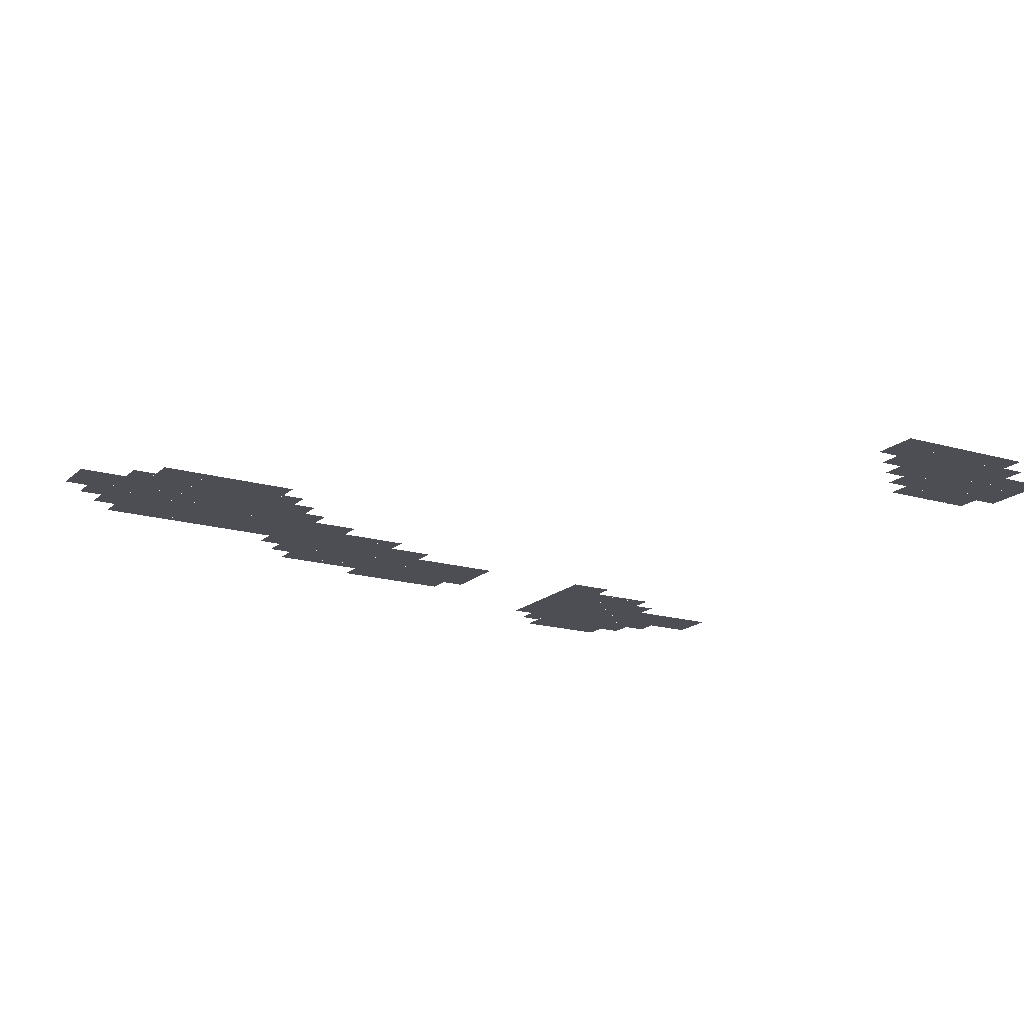
<metadata>
{"format":"obj","ext":"obj","renderer":"f3d","projection":"perspective","resolution":1024,"background":"white","views":[{"elev":-17.4,"azim":-120.3,"up":"+Z"}]}
</metadata>
<code>
v -1184 -96 -0.075
v -1216 -96 -0.075
v -1216 -64 -0.075
v -1184 -64 -0.075
v -1216 -96 -0.075
v -1248 -96 -0.075
v -1248 -64 -0.075
v -1216 -64 -0.075
v -1152 -128 -0.1
v -1184 -128 -0.1
v -1184 -96 -0.1
v -1152 -96 -0.1
v -1184 -128 -0.1
v -1216 -128 -0.1
v -1216 -96 -0.1
v -1184 -96 -0.1
v -1216 -128 -0.1
v -1248 -128 -0.1
v -1248 -96 -0.1
v -1216 -96 -0.1
v -1120 -160 -0.125
v -1152 -160 -0.125
v -1152 -128 -0.125
v -1120 -128 -0.125
v -1152 -160 -0.125
v -1184 -160 -0.125
v -1184 -128 -0.125
v -1152 -128 -0.125
v -1184 -160 -0.125
v -1216 -160 -0.125
v -1216 -128 -0.125
v -1184 -128 -0.125
v -1216 -160 -0.125
v -1248 -160 -0.125
v -1248 -128 -0.125
v -1216 -128 -0.125
v -1248 -160 -0.125
v -1280 -160 -0.125
v -1280 -128 -0.125
v -1248 -128 -0.125
v -1088 -192 -0.15
v -1120 -192 -0.15
v -1120 -160 -0.15
v -1088 -160 -0.15
v -1120 -192 -0.15
v -1152 -192 -0.15
v -1152 -160 -0.15
v -1120 -160 -0.15
v -1152 -192 -0.15
v -1184 -192 -0.15
v -1184 -160 -0.15
v -1152 -160 -0.15
v -1184 -192 -0.15
v -1216 -192 -0.15
v -1216 -160 -0.15
v -1184 -160 -0.15
v -1216 -192 -0.15
v -1248 -192 -0.15
v -1248 -160 -0.15
v -1216 -160 -0.15
v -1248 -192 -0.15
v -1280 -192 -0.15
v -1280 -160 -0.15
v -1248 -160 -0.15
v -1280 -192 -0.15
v -1312 -192 -0.15
v -1312 -160 -0.15
v -1280 -160 -0.15
v -1088 -224 -0.175
v -1120 -224 -0.175
v -1120 -192 -0.175
v -1088 -192 -0.175
v -1120 -224 -0.175
v -1152 -224 -0.175
v -1152 -192 -0.175
v -1120 -192 -0.175
v -1152 -224 -0.175
v -1184 -224 -0.175
v -1184 -192 -0.175
v -1152 -192 -0.175
v -1184 -224 -0.175
v -1216 -224 -0.175
v -1216 -192 -0.175
v -1184 -192 -0.175
v -1216 -224 -0.175
v -1248 -224 -0.175
v -1248 -192 -0.175
v -1216 -192 -0.175
v -1248 -224 -0.175
v -1280 -224 -0.175
v -1280 -192 -0.175
v -1248 -192 -0.175
v -1280 -224 -0.175
v -1312 -224 -0.175
v -1312 -192 -0.175
v -1280 -192 -0.175
v -1088 -256 -0.2
v -1120 -256 -0.2
v -1120 -224 -0.2
v -1088 -224 -0.2
v -1120 -256 -0.2
v -1152 -256 -0.2
v -1152 -224 -0.2
v -1120 -224 -0.2
v -1152 -256 -0.2
v -1184 -256 -0.2
v -1184 -224 -0.2
v -1152 -224 -0.2
v -1184 -256 -0.2
v -1216 -256 -0.2
v -1216 -224 -0.2
v -1184 -224 -0.2
v -1216 -256 -0.2
v -1248 -256 -0.2
v -1248 -224 -0.2
v -1216 -224 -0.2
v -1248 -256 -0.2
v -1280 -256 -0.2
v -1280 -224 -0.2
v -1248 -224 -0.2
v -1280 -256 -0.2
v -1312 -256 -0.2
v -1312 -224 -0.2
v -1280 -224 -0.2
v -1088 -288 -0.225
v -1120 -288 -0.225
v -1120 -256 -0.225
v -1088 -256 -0.225
v -1120 -288 -0.225
v -1152 -288 -0.225
v -1152 -256 -0.225
v -1120 -256 -0.225
v -1152 -288 -0.225
v -1184 -288 -0.225
v -1184 -256 -0.225
v -1152 -256 -0.225
v -1184 -288 -0.225
v -1216 -288 -0.225
v -1216 -256 -0.225
v -1184 -256 -0.225
v -1216 -288 -0.225
v -1248 -288 -0.225
v -1248 -256 -0.225
v -1216 -256 -0.225
v -1248 -288 -0.225
v -1280 -288 -0.225
v -1280 -256 -0.225
v -1248 -256 -0.225
v -1280 -288 -0.225
v -1312 -288 -0.225
v -1312 -256 -0.225
v -1280 -256 -0.225
v -1088 -320 -0.25
v -1120 -320 -0.25
v -1120 -288 -0.25
v -1088 -288 -0.25
v -1120 -320 -0.25
v -1152 -320 -0.25
v -1152 -288 -0.25
v -1120 -288 -0.25
v -1152 -320 -0.25
v -1184 -320 -0.25
v -1184 -288 -0.25
v -1152 -288 -0.25
v -1184 -320 -0.25
v -1216 -320 -0.25
v -1216 -288 -0.25
v -1184 -288 -0.25
v -1216 -320 -0.25
v -1248 -320 -0.25
v -1248 -288 -0.25
v -1216 -288 -0.25
v -1248 -320 -0.25
v -1280 -320 -0.25
v -1280 -288 -0.25
v -1248 -288 -0.25
v -1280 -320 -0.25
v -1312 -320 -0.25
v -1312 -288 -0.25
v -1280 -288 -0.25
v -1088 -352 -0.275
v -1120 -352 -0.275
v -1120 -320 -0.275
v -1088 -320 -0.275
v -1120 -352 -0.275
v -1152 -352 -0.275
v -1152 -320 -0.275
v -1120 -320 -0.275
v -1152 -352 -0.275
v -1184 -352 -0.275
v -1184 -320 -0.275
v -1152 -320 -0.275
v -1184 -352 -0.275
v -1216 -352 -0.275
v -1216 -320 -0.275
v -1184 -320 -0.275
v -1216 -352 -0.275
v -1248 -352 -0.275
v -1248 -320 -0.275
v -1216 -320 -0.275
v -1248 -352 -0.275
v -1280 -352 -0.275
v -1280 -320 -0.275
v -1248 -320 -0.275
v -1280 -352 -0.275
v -1312 -352 -0.275
v -1312 -320 -0.275
v -1280 -320 -0.275
v -1088 -384 -0.3
v -1120 -384 -0.3
v -1120 -352 -0.3
v -1088 -352 -0.3
v -1120 -384 -0.3
v -1152 -384 -0.3
v -1152 -352 -0.3
v -1120 -352 -0.3
v -1152 -384 -0.3
v -1184 -384 -0.3
v -1184 -352 -0.3
v -1152 -352 -0.3
v -1184 -384 -0.3
v -1216 -384 -0.3
v -1216 -352 -0.3
v -1184 -352 -0.3
v -1216 -384 -0.3
v -1248 -384 -0.3
v -1248 -352 -0.3
v -1216 -352 -0.3
v -1248 -384 -0.3
v -1280 -384 -0.3
v -1280 -352 -0.3
v -1248 -352 -0.3
v -1088 -416 -0.325
v -1120 -416 -0.325
v -1120 -384 -0.325
v -1088 -384 -0.325
v -1120 -416 -0.325
v -1152 -416 -0.325
v -1152 -384 -0.325
v -1120 -384 -0.325
v -1152 -416 -0.325
v -1184 -416 -0.325
v -1184 -384 -0.325
v -1152 -384 -0.325
v -1184 -416 -0.325
v -1216 -416 -0.325
v -1216 -384 -0.325
v -1184 -384 -0.325
v -1216 -416 -0.325
v -1248 -416 -0.325
v -1248 -384 -0.325
v -1216 -384 -0.325
v -1056 -448 -0.35
v -1088 -448 -0.35
v -1088 -416 -0.35
v -1056 -416 -0.35
v -1088 -448 -0.35
v -1120 -448 -0.35
v -1120 -416 -0.35
v -1088 -416 -0.35
v -1120 -448 -0.35
v -1152 -448 -0.35
v -1152 -416 -0.35
v -1120 -416 -0.35
v -1152 -448 -0.35
v -1184 -448 -0.35
v -1184 -416 -0.35
v -1152 -416 -0.35
v -1184 -448 -0.35
v -1216 -448 -0.35
v -1216 -416 -0.35
v -1184 -416 -0.35
v -1024 -480 -0.375
v -1056 -480 -0.375
v -1056 -448 -0.375
v -1024 -448 -0.375
v -1056 -480 -0.375
v -1088 -480 -0.375
v -1088 -448 -0.375
v -1056 -448 -0.375
v -1088 -480 -0.375
v -1120 -480 -0.375
v -1120 -448 -0.375
v -1088 -448 -0.375
v -1120 -480 -0.375
v -1152 -480 -0.375
v -1152 -448 -0.375
v -1120 -448 -0.375
v -1152 -480 -0.375
v -1184 -480 -0.375
v -1184 -448 -0.375
v -1152 -448 -0.375
v -992 -512 -0.4
v -1024 -512 -0.4
v -1024 -480 -0.4
v -992 -480 -0.4
v -1024 -512 -0.4
v -1056 -512 -0.4
v -1056 -480 -0.4
v -1024 -480 -0.4
v -1056 -512 -0.4
v -1088 -512 -0.4
v -1088 -480 -0.4
v -1056 -480 -0.4
v -1088 -512 -0.4
v -1120 -512 -0.4
v -1120 -480 -0.4
v -1088 -480 -0.4
v -1120 -512 -0.4
v -1152 -512 -0.4
v -1152 -480 -0.4
v -1120 -480 -0.4
v -1152 -512 -0.4
v -1184 -512 -0.4
v -1184 -480 -0.4
v -1152 -480 -0.4
v -992 -544 -0.425
v -1024 -544 -0.425
v -1024 -512 -0.425
v -992 -512 -0.425
v -1024 -544 -0.425
v -1056 -544 -0.425
v -1056 -512 -0.425
v -1024 -512 -0.425
v -1056 -544 -0.425
v -1088 -544 -0.425
v -1088 -512 -0.425
v -1056 -512 -0.425
v -1088 -544 -0.425
v -1120 -544 -0.425
v -1120 -512 -0.425
v -1088 -512 -0.425
v -1120 -544 -0.425
v -1152 -544 -0.425
v -1152 -512 -0.425
v -1120 -512 -0.425
v -992 -576 -0.45
v -1024 -576 -0.45
v -1024 -544 -0.45
v -992 -544 -0.45
v -1024 -576 -0.45
v -1056 -576 -0.45
v -1056 -544 -0.45
v -1024 -544 -0.45
v -1056 -576 -0.45
v -1088 -576 -0.45
v -1088 -544 -0.45
v -1056 -544 -0.45
v -1088 -576 -0.45
v -1120 -576 -0.45
v -1120 -544 -0.45
v -1088 -544 -0.45
v -1120 -576 -0.45
v -1152 -576 -0.45
v -1152 -544 -0.45
v -1120 -544 -0.45
v -992 -608 -0.475
v -1024 -608 -0.475
v -1024 -576 -0.475
v -992 -576 -0.475
v -1024 -608 -0.475
v -1056 -608 -0.475
v -1056 -576 -0.475
v -1024 -576 -0.475
v -1056 -608 -0.475
v -1088 -608 -0.475
v -1088 -576 -0.475
v -1056 -576 -0.475
v -1088 -608 -0.475
v -1120 -608 -0.475
v -1120 -576 -0.475
v -1088 -576 -0.475
v -1120 -608 -0.475
v -1152 -608 -0.475
v -1152 -576 -0.475
v -1120 -576 -0.475
v -960 -640 -0.5
v -992 -640 -0.5
v -992 -608 -0.5
v -960 -608 -0.5
v -992 -640 -0.5
v -1024 -640 -0.5
v -1024 -608 -0.5
v -992 -608 -0.5
v -1024 -640 -0.5
v -1056 -640 -0.5
v -1056 -608 -0.5
v -1024 -608 -0.5
v -1056 -640 -0.5
v -1088 -640 -0.5
v -1088 -608 -0.5
v -1056 -608 -0.5
v -1088 -640 -0.5
v -1120 -640 -0.5
v -1120 -608 -0.5
v -1088 -608 -0.5
v -960 -672 -0.525
v -992 -672 -0.525
v -992 -640 -0.525
v -960 -640 -0.525
v -992 -672 -0.525
v -1024 -672 -0.525
v -1024 -640 -0.525
v -992 -640 -0.525
v -1024 -672 -0.525
v -1056 -672 -0.525
v -1056 -640 -0.525
v -1024 -640 -0.525
v -1056 -672 -0.525
v -1088 -672 -0.525
v -1088 -640 -0.525
v -1056 -640 -0.525
v -1088 -672 -0.525
v -1120 -672 -0.525
v -1120 -640 -0.525
v -1088 -640 -0.525
v -960 -704 -0.55
v -992 -704 -0.55
v -992 -672 -0.55
v -960 -672 -0.55
v -992 -704 -0.55
v -1024 -704 -0.55
v -1024 -672 -0.55
v -992 -672 -0.55
v -1024 -704 -0.55
v -1056 -704 -0.55
v -1056 -672 -0.55
v -1024 -672 -0.55
v -1056 -704 -0.55
v -1088 -704 -0.55
v -1088 -672 -0.55
v -1056 -672 -0.55
v -960 -736 -0.575
v -992 -736 -0.575
v -992 -704 -0.575
v -960 -704 -0.575
v -992 -736 -0.575
v -1024 -736 -0.575
v -1024 -704 -0.575
v -992 -704 -0.575
v -1024 -736 -0.575
v -1056 -736 -0.575
v -1056 -704 -0.575
v -1024 -704 -0.575
v -1056 -736 -0.575
v -1088 -736 -0.575
v -1088 -704 -0.575
v -1056 -704 -0.575
v -960 -768 -0.6
v -992 -768 -0.6
v -992 -736 -0.6
v -960 -736 -0.6
v -992 -768 -0.6
v -1024 -768 -0.6
v -1024 -736 -0.6
v -992 -736 -0.6
v -1024 -768 -0.6
v -1056 -768 -0.6
v -1056 -736 -0.6
v -1024 -736 -0.6
v -1056 -768 -0.6
v -1088 -768 -0.6
v -1088 -736 -0.6
v -1056 -736 -0.6
v -992 -800 -0.625
v -1024 -800 -0.625
v -1024 -768 -0.625
v -992 -768 -0.625
v -1024 -800 -0.625
v -1056 -800 -0.625
v -1056 -768 -0.625
v -1024 -768 -0.625
v -1056 -800 -0.625
v -1088 -800 -0.625
v -1088 -768 -0.625
v -1056 -768 -0.625
v -896 -992 -0.775
v -928 -992 -0.775
v -928 -960 -0.775
v -896 -960 -0.775
v -928 -992 -0.775
v -960 -992 -0.775
v -960 -960 -0.775
v -928 -960 -0.775
v -960 -992 -0.775
v -992 -992 -0.775
v -992 -960 -0.775
v -960 -960 -0.775
v -992 -992 -0.775
v -1024 -992 -0.775
v -1024 -960 -0.775
v -992 -960 -0.775
v -1024 -992 -0.775
v -1056 -992 -0.775
v -1056 -960 -0.775
v -1024 -960 -0.775
v -1056 -992 -0.775
v -1088 -992 -0.775
v -1088 -960 -0.775
v -1056 -960 -0.775
v -1856 -992 -0.775
v -1888 -992 -0.775
v -1888 -960 -0.775
v -1856 -960 -0.775
v -1888 -992 -0.775
v -1920 -992 -0.775
v -1920 -960 -0.775
v -1888 -960 -0.775
v -864 -1024 -0.8
v -896 -1024 -0.8
v -896 -992 -0.8
v -864 -992 -0.8
v -896 -1024 -0.8
v -928 -1024 -0.8
v -928 -992 -0.8
v -896 -992 -0.8
v -928 -1024 -0.8
v -960 -1024 -0.8
v -960 -992 -0.8
v -928 -992 -0.8
v -960 -1024 -0.8
v -992 -1024 -0.8
v -992 -992 -0.8
v -960 -992 -0.8
v -992 -1024 -0.8
v -1024 -1024 -0.8
v -1024 -992 -0.8
v -992 -992 -0.8
v -1024 -1024 -0.8
v -1056 -1024 -0.8
v -1056 -992 -0.8
v -1024 -992 -0.8
v -1056 -1024 -0.8
v -1088 -1024 -0.8
v -1088 -992 -0.8
v -1056 -992 -0.8
v -1824 -1024 -0.8
v -1856 -1024 -0.8
v -1856 -992 -0.8
v -1824 -992 -0.8
v -1856 -1024 -0.8
v -1888 -1024 -0.8
v -1888 -992 -0.8
v -1856 -992 -0.8
v -1888 -1024 -0.8
v -1920 -1024 -0.8
v -1920 -992 -0.8
v -1888 -992 -0.8
v -832 -1056 -0.825
v -864 -1056 -0.825
v -864 -1024 -0.825
v -832 -1024 -0.825
v -864 -1056 -0.825
v -896 -1056 -0.825
v -896 -1024 -0.825
v -864 -1024 -0.825
v -896 -1056 -0.825
v -928 -1056 -0.825
v -928 -1024 -0.825
v -896 -1024 -0.825
v -928 -1056 -0.825
v -960 -1056 -0.825
v -960 -1024 -0.825
v -928 -1024 -0.825
v -960 -1056 -0.825
v -992 -1056 -0.825
v -992 -1024 -0.825
v -960 -1024 -0.825
v -992 -1056 -0.825
v -1024 -1056 -0.825
v -1024 -1024 -0.825
v -992 -1024 -0.825
v -1024 -1056 -0.825
v -1056 -1056 -0.825
v -1056 -1024 -0.825
v -1024 -1024 -0.825
v -1792 -1056 -0.825
v -1824 -1056 -0.825
v -1824 -1024 -0.825
v -1792 -1024 -0.825
v -1824 -1056 -0.825
v -1856 -1056 -0.825
v -1856 -1024 -0.825
v -1824 -1024 -0.825
v -1856 -1056 -0.825
v -1888 -1056 -0.825
v -1888 -1024 -0.825
v -1856 -1024 -0.825
v -1888 -1056 -0.825
v -1920 -1056 -0.825
v -1920 -1024 -0.825
v -1888 -1024 -0.825
v -832 -1088 -0.85
v -864 -1088 -0.85
v -864 -1056 -0.85
v -832 -1056 -0.85
v -864 -1088 -0.85
v -896 -1088 -0.85
v -896 -1056 -0.85
v -864 -1056 -0.85
v -896 -1088 -0.85
v -928 -1088 -0.85
v -928 -1056 -0.85
v -896 -1056 -0.85
v -928 -1088 -0.85
v -960 -1088 -0.85
v -960 -1056 -0.85
v -928 -1056 -0.85
v -960 -1088 -0.85
v -992 -1088 -0.85
v -992 -1056 -0.85
v -960 -1056 -0.85
v -992 -1088 -0.85
v -1024 -1088 -0.85
v -1024 -1056 -0.85
v -992 -1056 -0.85
v -1024 -1088 -0.85
v -1056 -1088 -0.85
v -1056 -1056 -0.85
v -1024 -1056 -0.85
v -1760 -1088 -0.85
v -1792 -1088 -0.85
v -1792 -1056 -0.85
v -1760 -1056 -0.85
v -1792 -1088 -0.85
v -1824 -1088 -0.85
v -1824 -1056 -0.85
v -1792 -1056 -0.85
v -1824 -1088 -0.85
v -1856 -1088 -0.85
v -1856 -1056 -0.85
v -1824 -1056 -0.85
v -1856 -1088 -0.85
v -1888 -1088 -0.85
v -1888 -1056 -0.85
v -1856 -1056 -0.85
v -1888 -1088 -0.85
v -1920 -1088 -0.85
v -1920 -1056 -0.85
v -1888 -1056 -0.85
v -832 -1120 -0.875
v -864 -1120 -0.875
v -864 -1088 -0.875
v -832 -1088 -0.875
v -864 -1120 -0.875
v -896 -1120 -0.875
v -896 -1088 -0.875
v -864 -1088 -0.875
v -896 -1120 -0.875
v -928 -1120 -0.875
v -928 -1088 -0.875
v -896 -1088 -0.875
v -928 -1120 -0.875
v -960 -1120 -0.875
v -960 -1088 -0.875
v -928 -1088 -0.875
v -960 -1120 -0.875
v -992 -1120 -0.875
v -992 -1088 -0.875
v -960 -1088 -0.875
v -992 -1120 -0.875
v -1024 -1120 -0.875
v -1024 -1088 -0.875
v -992 -1088 -0.875
v -1024 -1120 -0.875
v -1056 -1120 -0.875
v -1056 -1088 -0.875
v -1024 -1088 -0.875
v -1728 -1120 -0.875
v -1760 -1120 -0.875
v -1760 -1088 -0.875
v -1728 -1088 -0.875
v -1760 -1120 -0.875
v -1792 -1120 -0.875
v -1792 -1088 -0.875
v -1760 -1088 -0.875
v -1792 -1120 -0.875
v -1824 -1120 -0.875
v -1824 -1088 -0.875
v -1792 -1088 -0.875
v -1824 -1120 -0.875
v -1856 -1120 -0.875
v -1856 -1088 -0.875
v -1824 -1088 -0.875
v -1856 -1120 -0.875
v -1888 -1120 -0.875
v -1888 -1088 -0.875
v -1856 -1088 -0.875
v -1888 -1120 -0.875
v -1920 -1120 -0.875
v -1920 -1088 -0.875
v -1888 -1088 -0.875
v -832 -1152 -0.9
v -864 -1152 -0.9
v -864 -1120 -0.9
v -832 -1120 -0.9
v -864 -1152 -0.9
v -896 -1152 -0.9
v -896 -1120 -0.9
v -864 -1120 -0.9
v -896 -1152 -0.9
v -928 -1152 -0.9
v -928 -1120 -0.9
v -896 -1120 -0.9
v -928 -1152 -0.9
v -960 -1152 -0.9
v -960 -1120 -0.9
v -928 -1120 -0.9
v -960 -1152 -0.9
v -992 -1152 -0.9
v -992 -1120 -0.9
v -960 -1120 -0.9
v -992 -1152 -0.9
v -1024 -1152 -0.9
v -1024 -1120 -0.9
v -992 -1120 -0.9
v -1728 -1152 -0.9
v -1760 -1152 -0.9
v -1760 -1120 -0.9
v -1728 -1120 -0.9
v -1760 -1152 -0.9
v -1792 -1152 -0.9
v -1792 -1120 -0.9
v -1760 -1120 -0.9
v -1792 -1152 -0.9
v -1824 -1152 -0.9
v -1824 -1120 -0.9
v -1792 -1120 -0.9
v -1824 -1152 -0.9
v -1856 -1152 -0.9
v -1856 -1120 -0.9
v -1824 -1120 -0.9
v -1856 -1152 -0.9
v -1888 -1152 -0.9
v -1888 -1120 -0.9
v -1856 -1120 -0.9
v -1888 -1152 -0.9
v -1920 -1152 -0.9
v -1920 -1120 -0.9
v -1888 -1120 -0.9
v -864 -1184 -0.925
v -896 -1184 -0.925
v -896 -1152 -0.925
v -864 -1152 -0.925
v -896 -1184 -0.925
v -928 -1184 -0.925
v -928 -1152 -0.925
v -896 -1152 -0.925
v -928 -1184 -0.925
v -960 -1184 -0.925
v -960 -1152 -0.925
v -928 -1152 -0.925
v -960 -1184 -0.925
v -992 -1184 -0.925
v -992 -1152 -0.925
v -960 -1152 -0.925
v -1728 -1184 -0.925
v -1760 -1184 -0.925
v -1760 -1152 -0.925
v -1728 -1152 -0.925
v -1760 -1184 -0.925
v -1792 -1184 -0.925
v -1792 -1152 -0.925
v -1760 -1152 -0.925
v -1792 -1184 -0.925
v -1824 -1184 -0.925
v -1824 -1152 -0.925
v -1792 -1152 -0.925
v -1824 -1184 -0.925
v -1856 -1184 -0.925
v -1856 -1152 -0.925
v -1824 -1152 -0.925
v -1856 -1184 -0.925
v -1888 -1184 -0.925
v -1888 -1152 -0.925
v -1856 -1152 -0.925
v -896 -1216 -0.95
v -928 -1216 -0.95
v -928 -1184 -0.95
v -896 -1184 -0.95
v -928 -1216 -0.95
v -960 -1216 -0.95
v -960 -1184 -0.95
v -928 -1184 -0.95
v -960 -1216 -0.95
v -992 -1216 -0.95
v -992 -1184 -0.95
v -960 -1184 -0.95
v -1728 -1216 -0.95
v -1760 -1216 -0.95
v -1760 -1184 -0.95
v -1728 -1184 -0.95
v -1760 -1216 -0.95
v -1792 -1216 -0.95
v -1792 -1184 -0.95
v -1760 -1184 -0.95
v -1792 -1216 -0.95
v -1824 -1216 -0.95
v -1824 -1184 -0.95
v -1792 -1184 -0.95
v -1824 -1216 -0.95
v -1856 -1216 -0.95
v -1856 -1184 -0.95
v -1824 -1184 -0.95
v -928 -1248 -0.975
v -960 -1248 -0.975
v -960 -1216 -0.975
v -928 -1216 -0.975
v -960 -1248 -0.975
v -992 -1248 -0.975
v -992 -1216 -0.975
v -960 -1216 -0.975
v -1760 -1248 -0.975
v -1792 -1248 -0.975
v -1792 -1216 -0.975
v -1760 -1216 -0.975
v -1792 -1248 -0.975
v -1824 -1248 -0.975
v -1824 -1216 -0.975
v -1792 -1216 -0.975
v -1824 -1248 -0.975
v -1856 -1248 -0.975
v -1856 -1216 -0.975
v -1824 -1216 -0.975
v -928 -1280 -1
v -960 -1280 -1
v -960 -1248 -1
v -928 -1248 -1
v -960 -1280 -1
v -992 -1280 -1
v -992 -1248 -1
v -960 -1248 -1
g gameMap1_mesh_0002
f 1 2 3 4
f 5 6 7 8
f 9 10 11 12
f 13 14 15 16
f 17 18 19 20
f 21 22 23 24
f 25 26 27 28
f 29 30 31 32
f 33 34 35 36
f 37 38 39 40
f 41 42 43 44
f 45 46 47 48
f 49 50 51 52
f 53 54 55 56
f 57 58 59 60
f 61 62 63 64
f 65 66 67 68
f 69 70 71 72
f 73 74 75 76
f 77 78 79 80
f 81 82 83 84
f 85 86 87 88
f 89 90 91 92
f 93 94 95 96
f 97 98 99 100
f 101 102 103 104
f 105 106 107 108
f 109 110 111 112
f 113 114 115 116
f 117 118 119 120
f 121 122 123 124
f 125 126 127 128
f 129 130 131 132
f 133 134 135 136
f 137 138 139 140
f 141 142 143 144
f 145 146 147 148
f 149 150 151 152
f 153 154 155 156
f 157 158 159 160
f 161 162 163 164
f 165 166 167 168
f 169 170 171 172
f 173 174 175 176
f 177 178 179 180
f 181 182 183 184
f 185 186 187 188
f 189 190 191 192
f 193 194 195 196
f 197 198 199 200
f 201 202 203 204
f 205 206 207 208
f 209 210 211 212
f 213 214 215 216
f 217 218 219 220
f 221 222 223 224
f 225 226 227 228
f 229 230 231 232
f 233 234 235 236
f 237 238 239 240
f 241 242 243 244
f 245 246 247 248
f 249 250 251 252
f 253 254 255 256
f 257 258 259 260
f 261 262 263 264
f 265 266 267 268
f 269 270 271 272
f 273 274 275 276
f 277 278 279 280
f 281 282 283 284
f 285 286 287 288
f 289 290 291 292
f 293 294 295 296
f 297 298 299 300
f 301 302 303 304
f 305 306 307 308
f 309 310 311 312
f 313 314 315 316
f 317 318 319 320
f 321 322 323 324
f 325 326 327 328
f 329 330 331 332
f 333 334 335 336
f 337 338 339 340
f 341 342 343 344
f 345 346 347 348
f 349 350 351 352
f 353 354 355 356
f 357 358 359 360
f 361 362 363 364
f 365 366 367 368
f 369 370 371 372
f 373 374 375 376
f 377 378 379 380
f 381 382 383 384
f 385 386 387 388
f 389 390 391 392
f 393 394 395 396
f 397 398 399 400
f 401 402 403 404
f 405 406 407 408
f 409 410 411 412
f 413 414 415 416
f 417 418 419 420
f 421 422 423 424
f 425 426 427 428
f 429 430 431 432
f 433 434 435 436
f 437 438 439 440
f 441 442 443 444
f 445 446 447 448
f 449 450 451 452
f 453 454 455 456
f 457 458 459 460
f 461 462 463 464
f 465 466 467 468
f 469 470 471 472
f 473 474 475 476
f 477 478 479 480
f 481 482 483 484
f 485 486 487 488
f 489 490 491 492
f 493 494 495 496
f 497 498 499 500
f 501 502 503 504
f 505 506 507 508
f 509 510 511 512
f 513 514 515 516
f 517 518 519 520
f 521 522 523 524
f 525 526 527 528
f 529 530 531 532
f 533 534 535 536
f 537 538 539 540
f 541 542 543 544
f 545 546 547 548
f 549 550 551 552
f 553 554 555 556
f 557 558 559 560
f 561 562 563 564
f 565 566 567 568
f 569 570 571 572
f 573 574 575 576
f 577 578 579 580
f 581 582 583 584
f 585 586 587 588
f 589 590 591 592
f 593 594 595 596
f 597 598 599 600
f 601 602 603 604
f 605 606 607 608
f 609 610 611 612
f 613 614 615 616
f 617 618 619 620
f 621 622 623 624
f 625 626 627 628
f 629 630 631 632
f 633 634 635 636
f 637 638 639 640
f 641 642 643 644
f 645 646 647 648
f 649 650 651 652
f 653 654 655 656
f 657 658 659 660
f 661 662 663 664
f 665 666 667 668
f 669 670 671 672
f 673 674 675 676
f 677 678 679 680
f 681 682 683 684
f 685 686 687 688
f 689 690 691 692
f 693 694 695 696
f 697 698 699 700
f 701 702 703 704
f 705 706 707 708
f 709 710 711 712
f 713 714 715 716
f 717 718 719 720
f 721 722 723 724
f 725 726 727 728
f 729 730 731 732
f 733 734 735 736
f 737 738 739 740
f 741 742 743 744
f 745 746 747 748
f 749 750 751 752
f 753 754 755 756
f 757 758 759 760
f 761 762 763 764
f 765 766 767 768
f 769 770 771 772
f 773 774 775 776
f 777 778 779 780
f 781 782 783 784
f 785 786 787 788
f 789 790 791 792
f 793 794 795 796
f 797 798 799 800
f 801 802 803 804
f 805 806 807 808
f 809 810 811 812
f 813 814 815 816
f 817 818 819 820
f 821 822 823 824
f 825 826 827 828
f 829 830 831 832

</code>
